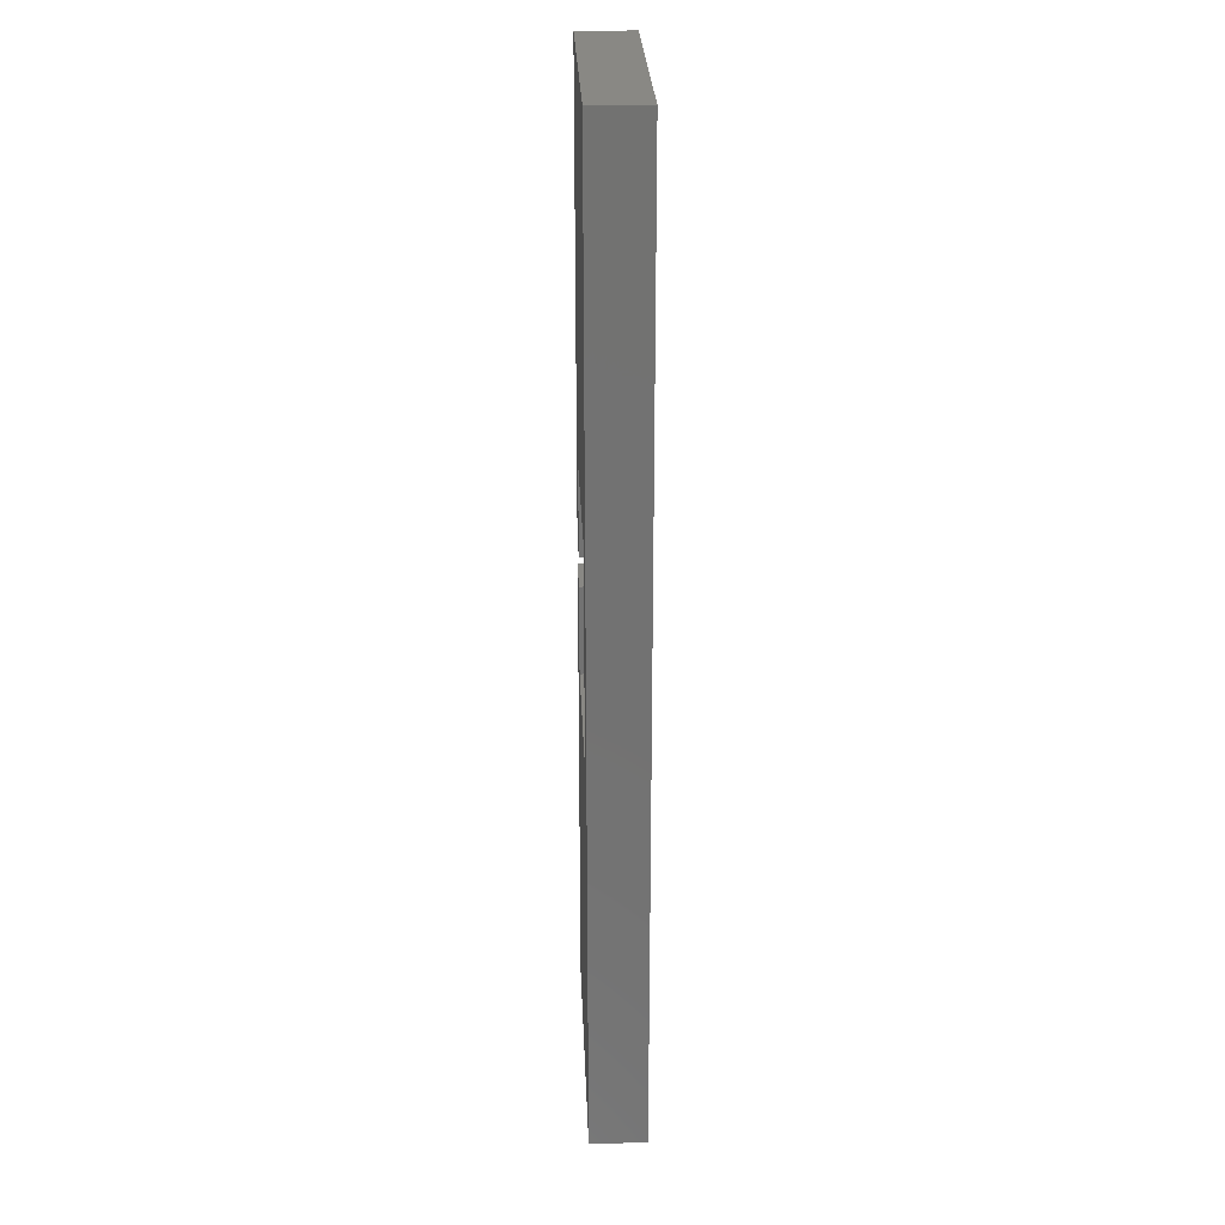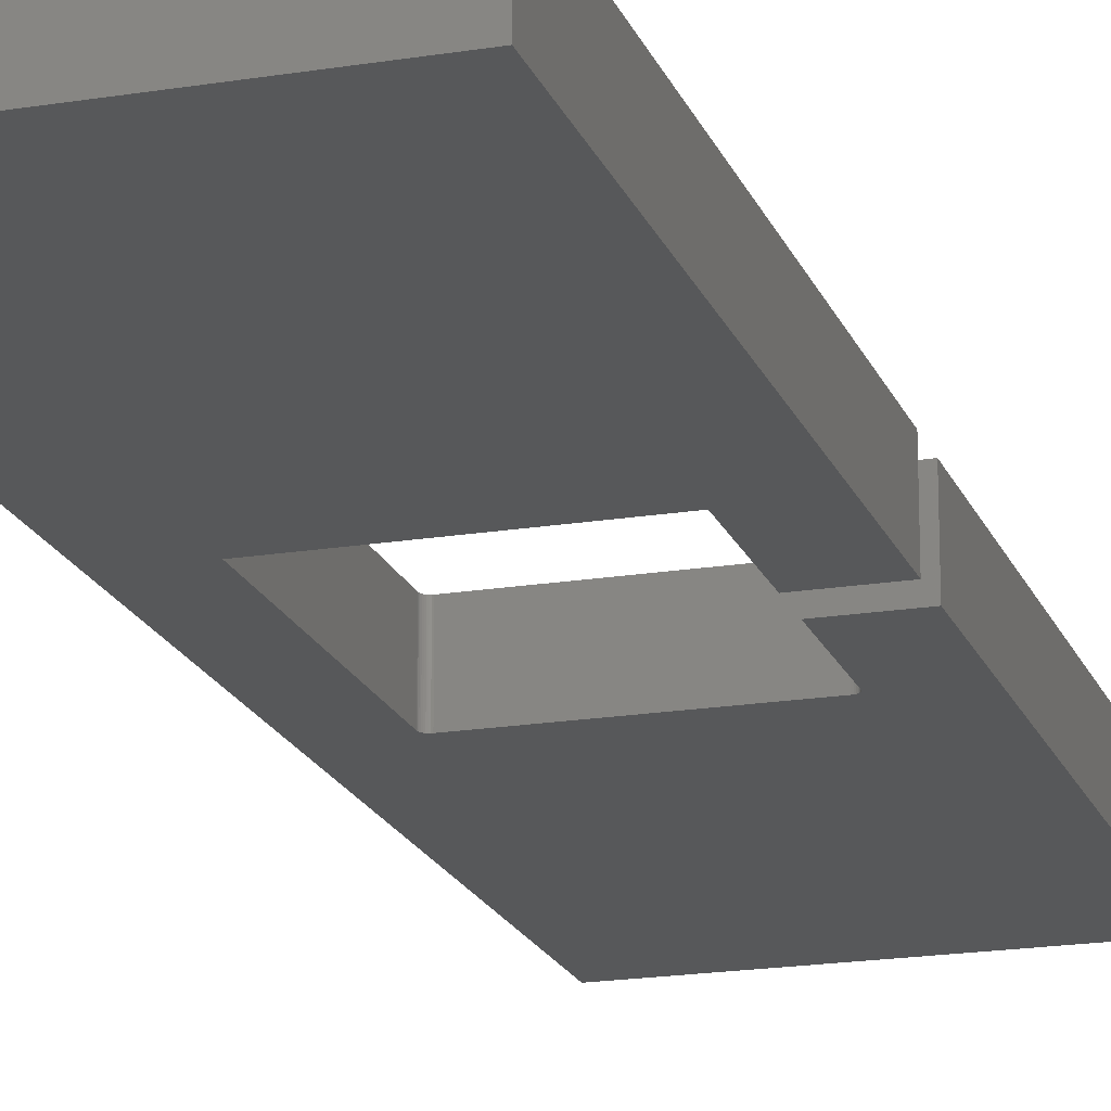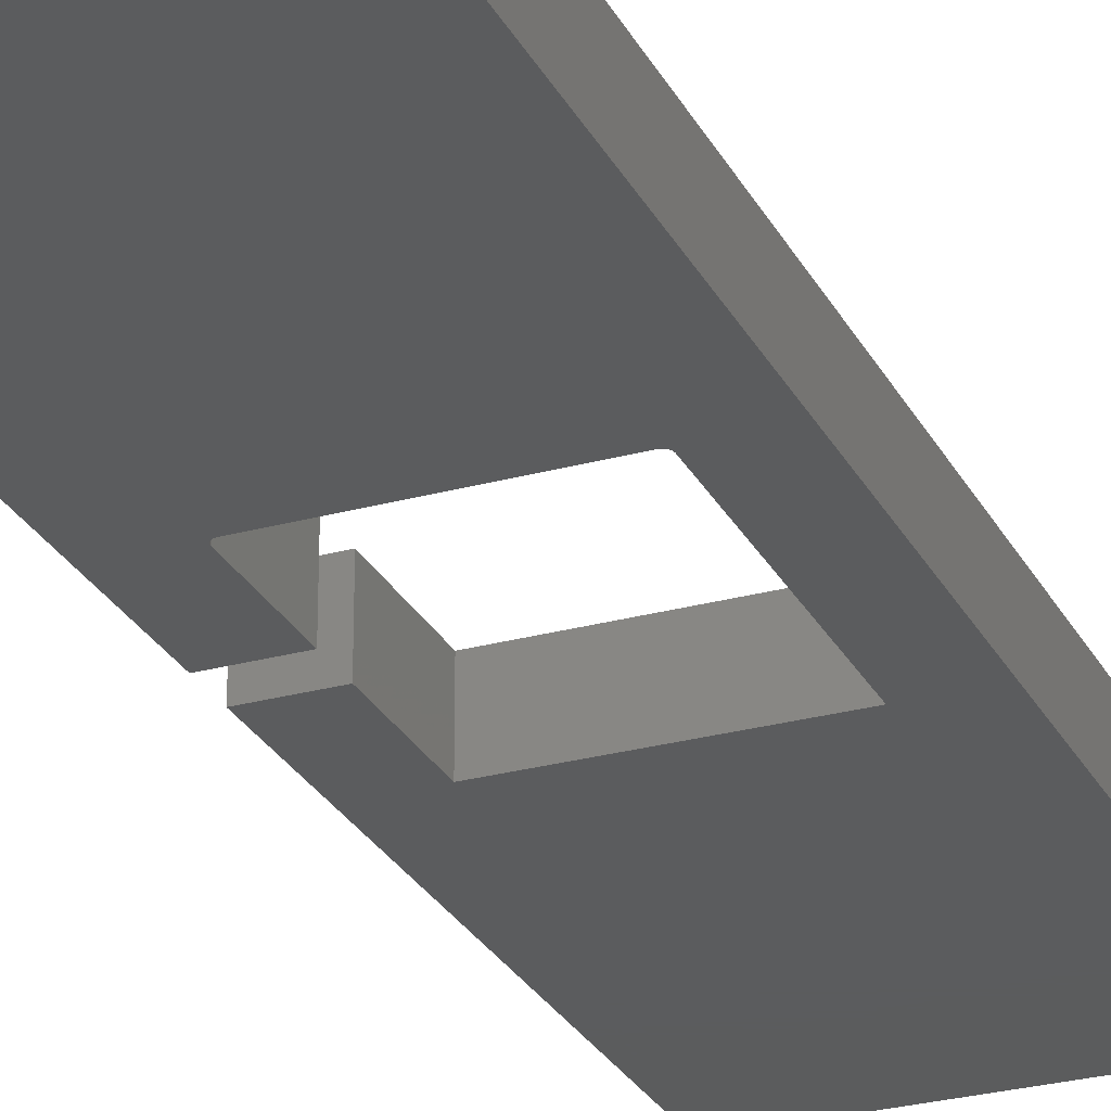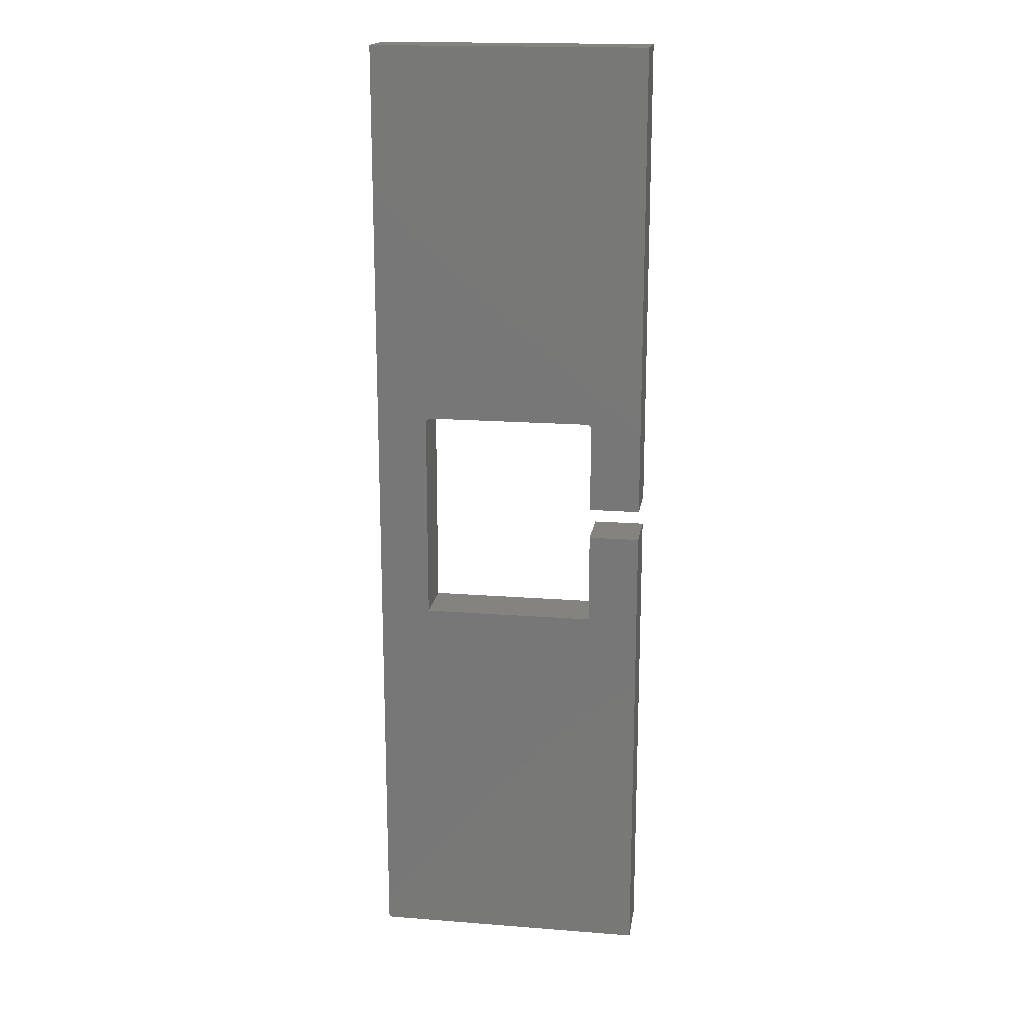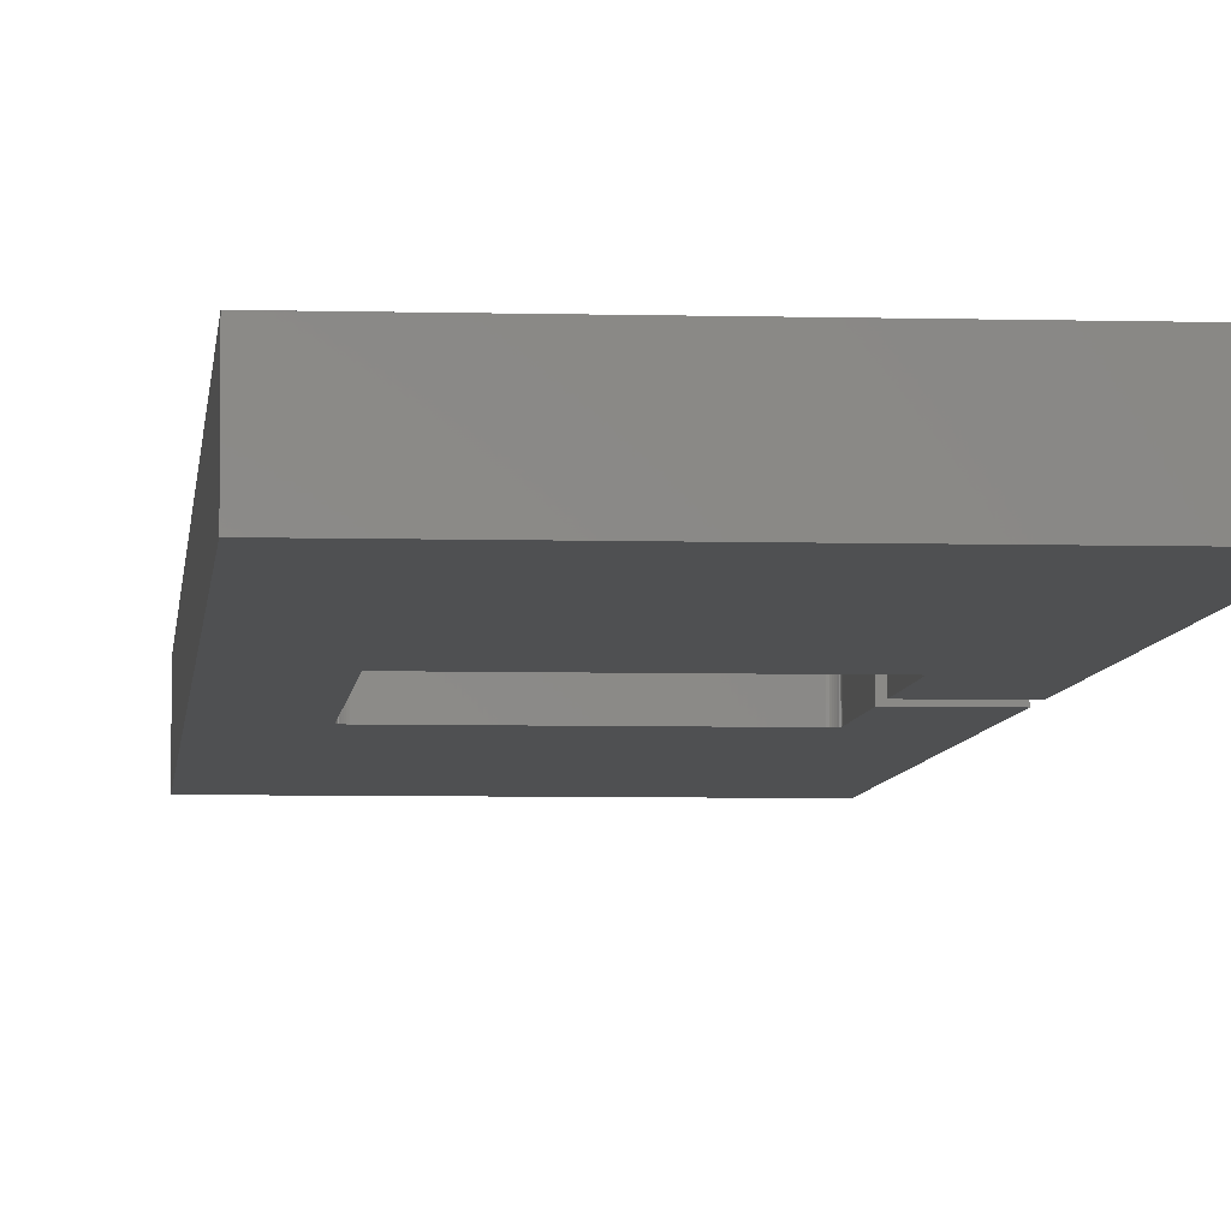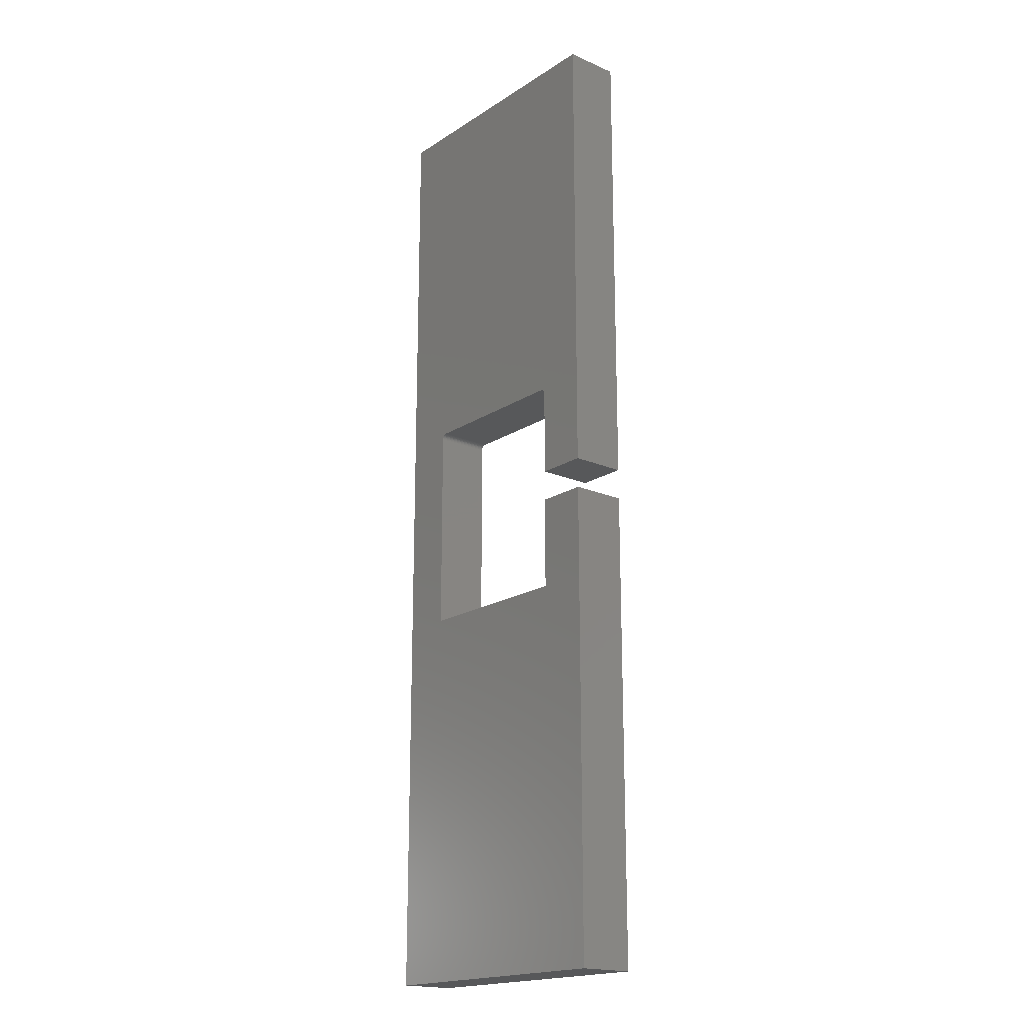
<metadata>
{"format":"stl","ext":"stl","renderer":"f3d","projection":"perspective","resolution":1024,"background":"white","views":[{"elev":26.1,"azim":87.7,"up":"+Z"},{"elev":-19.0,"azim":-162.8,"up":"+Y"},{"elev":-27.5,"azim":22.8,"up":"+Y"},{"elev":17.8,"azim":-171.3,"up":"+Z"},{"elev":-5.4,"azim":175.1,"up":"+Y"},{"elev":-18.7,"azim":-129.5,"up":"+Z"}]}
</metadata>
<code>
# stl→obj: 60 verts, 116 faces
v -0.1242 -0.08594 0.1658
v -0.1242 1.065e-16 0.1658
v 0.1286 -0.08594 0.1658
v 0.1286 1.205e-16 0.1658
v 0.1364 -0.08594 0.158
v 0.1364 1.201e-16 0.158
v 0.1364 -0.08594 -0.1658
v 0.1364 8.414e-17 -0.1658
v -0.1285 1.061e-16 0.1645
v -0.1297 1.059e-16 0.1635
v -0.1272 1.063e-16 0.1652
v -0.2109 1.665e-16 0.75
v 0.2154 1.902e-16 0.75
v -0.1257 1.064e-16 0.1656
v -0.1307 1.057e-16 0.1623
v -0.2109 8.59e-17 0.02368
v 0.2154 1.096e-16 0.02368
v 0.2154 1.043e-16 -0.02368
v 0.2154 2.367e-17 -0.75
v -0.2109 0 -0.75
v -0.1314 1.056e-16 0.161
v -0.1318 1.054e-16 0.1595
v -0.132 1.052e-16 0.158
v -0.132 9.028e-17 0.02368
v 0.1363 1.202e-16 0.1595
v 0.1358 1.204e-16 0.161
v 0.1351 1.205e-16 0.1623
v 0.1341 1.206e-16 0.1635
v 0.133 1.206e-16 0.1645
v 0.1316 1.206e-16 0.1652
v 0.1301 1.206e-16 0.1656
v -0.2109 8.064e-17 -0.02368
v -0.132 8.502e-17 -0.02368
v -0.132 6.924e-17 -0.1658
v -0.1272 -0.08594 0.1652
v -0.1297 -0.08594 0.1635
v -0.1285 -0.08594 0.1645
v -0.2109 -0.08594 0.75
v -0.2109 -0.08594 0.02368
v -0.1307 -0.08594 0.1623
v -0.1257 -0.08594 0.1656
v 0.2154 -0.08594 0.75
v -0.2109 -0.08594 -0.75
v 0.2154 -0.08594 -0.75
v 0.2154 -0.08594 -0.02368
v 0.2154 -0.08594 0.02368
v -0.132 -0.08594 0.02368
v -0.132 -0.08594 0.158
v -0.1318 -0.08594 0.1595
v -0.1314 -0.08594 0.161
v 0.1351 -0.08594 0.1623
v 0.1358 -0.08594 0.161
v 0.1363 -0.08594 0.1595
v 0.1301 -0.08594 0.1656
v 0.1316 -0.08594 0.1652
v 0.133 -0.08594 0.1645
v 0.1341 -0.08594 0.1635
v -0.132 -0.08594 -0.1658
v -0.132 -0.08594 -0.02368
v -0.2109 -0.08594 -0.02368
f 1 2 3
f 3 2 4
f 5 6 7
f 7 6 8
f 9 10 11
f 12 13 2
f 12 2 14
f 12 14 11
f 12 11 10
f 12 10 15
f 12 15 16
f 8 6 17
f 8 17 18
f 8 18 19
f 8 19 20
f 16 15 21
f 16 21 22
f 16 22 23
f 16 23 24
f 17 6 25
f 17 25 26
f 17 26 27
f 13 17 27
f 13 27 28
f 13 28 29
f 13 29 30
f 13 30 31
f 13 31 4
f 13 4 2
f 20 32 33
f 20 33 34
f 20 34 8
f 35 36 37
f 38 39 40
f 38 40 36
f 38 36 35
f 38 35 41
f 38 41 1
f 38 1 42
f 7 43 44
f 7 44 45
f 7 45 46
f 7 46 5
f 39 47 48
f 39 48 49
f 39 49 50
f 39 50 40
f 46 51 52
f 46 52 53
f 46 53 5
f 42 1 3
f 42 3 54
f 42 54 55
f 42 55 56
f 42 56 57
f 42 57 51
f 42 51 46
f 43 7 58
f 43 58 59
f 43 59 60
f 28 56 29
f 29 56 55
f 29 55 30
f 30 55 54
f 30 54 31
f 31 54 3
f 31 3 4
f 56 28 57
f 57 28 27
f 57 27 51
f 51 27 26
f 51 26 52
f 52 26 25
f 52 25 53
f 53 25 6
f 53 6 5
f 47 24 48
f 48 24 23
f 10 40 15
f 15 40 50
f 15 50 21
f 21 50 49
f 21 49 22
f 22 49 48
f 22 48 23
f 40 10 36
f 36 10 9
f 36 9 37
f 37 9 11
f 37 11 35
f 35 11 14
f 35 14 41
f 41 14 2
f 41 2 1
f 60 32 43
f 43 32 20
f 33 32 59
f 59 32 60
f 58 34 59
f 59 34 33
f 7 8 58
f 58 8 34
f 16 24 39
f 39 24 47
f 38 12 39
f 39 12 16
f 42 13 38
f 38 13 12
f 46 17 42
f 42 17 13
f 45 18 46
f 46 18 17
f 44 19 45
f 45 19 18
f 43 20 44
f 44 20 19

</code>
